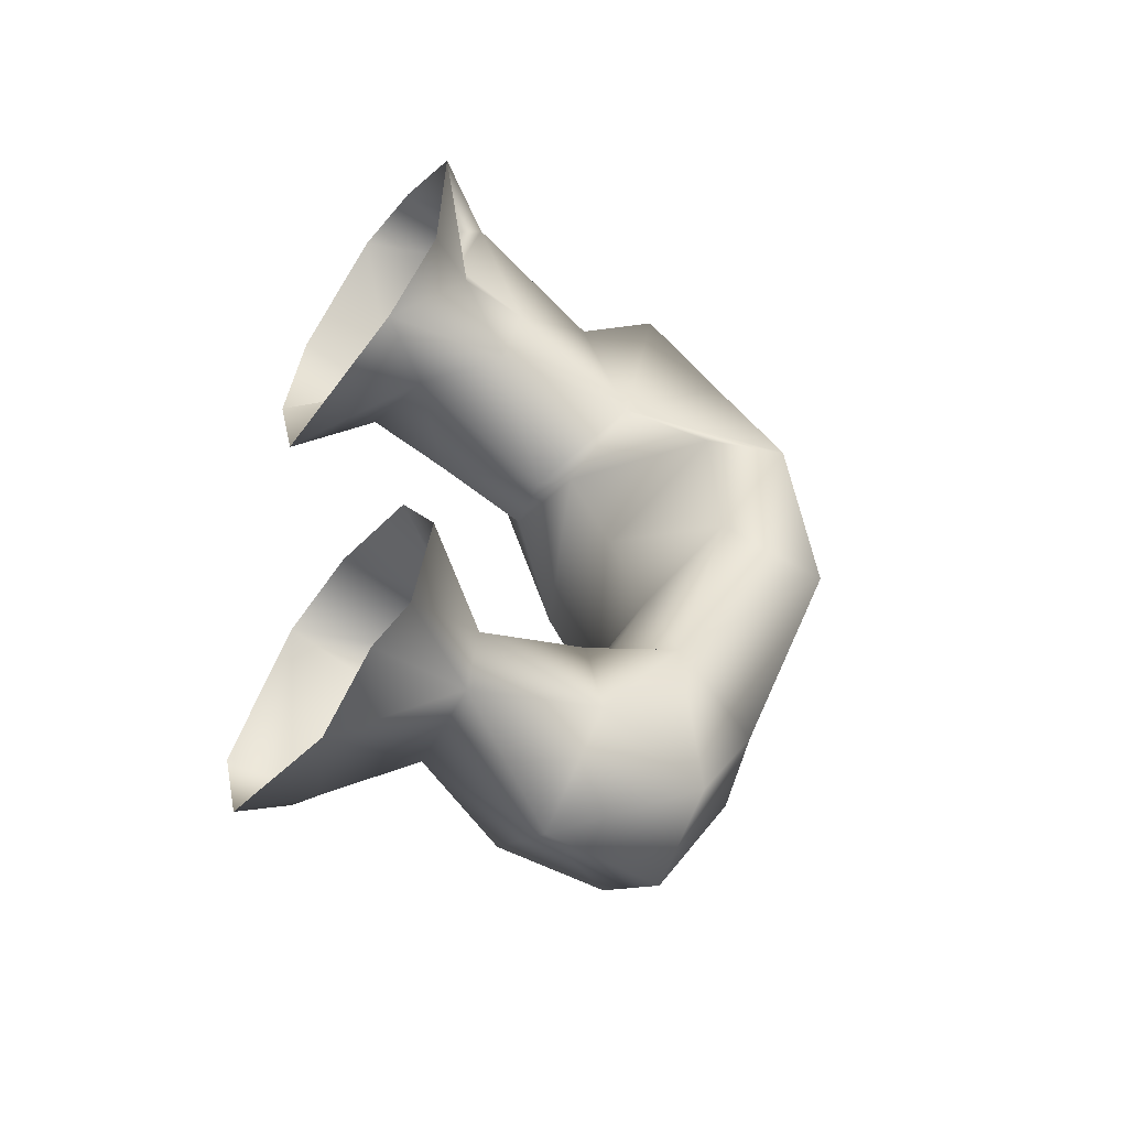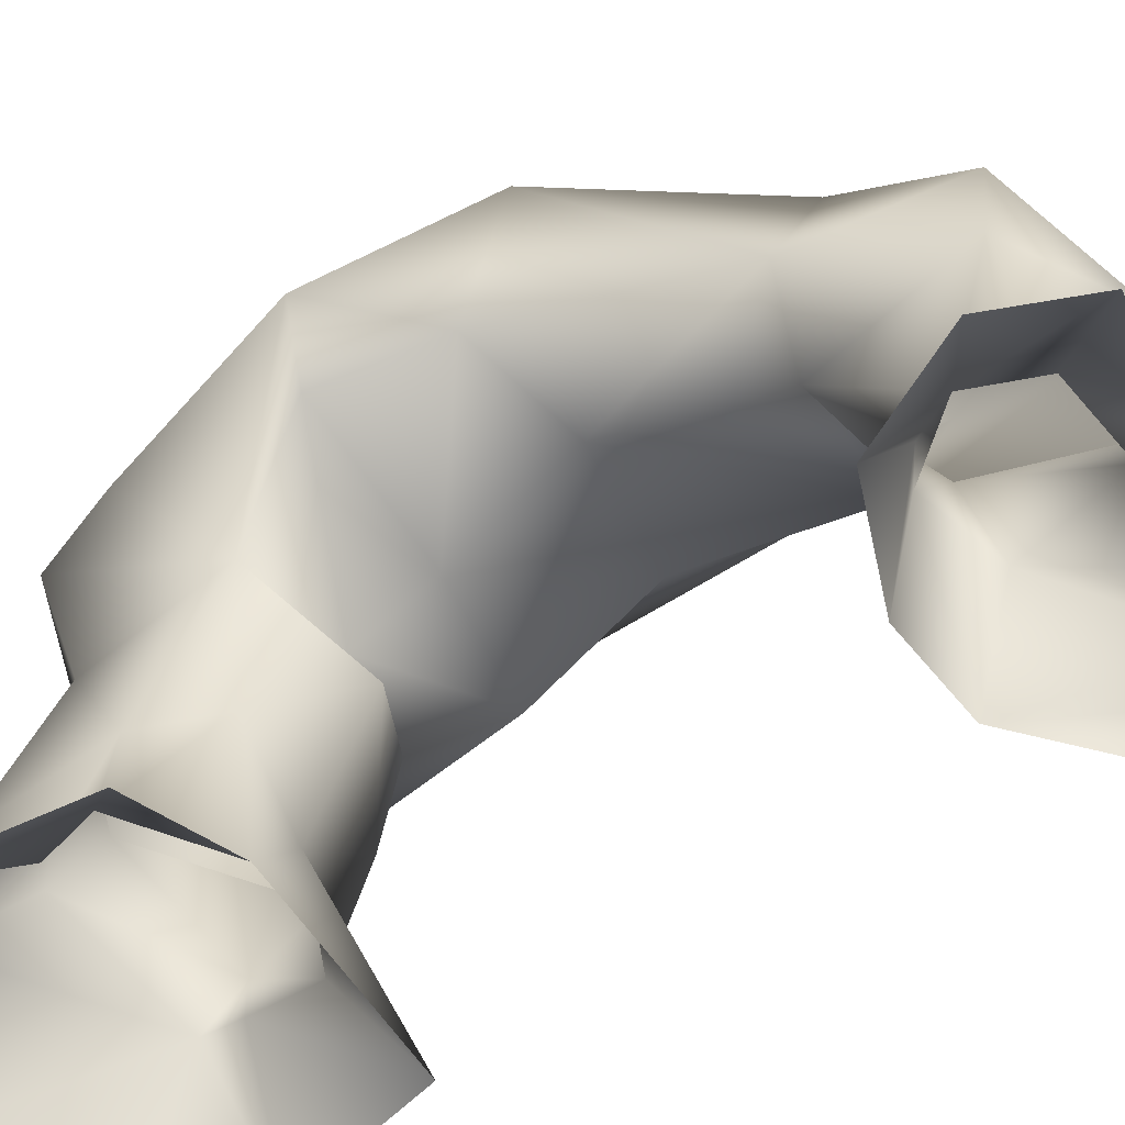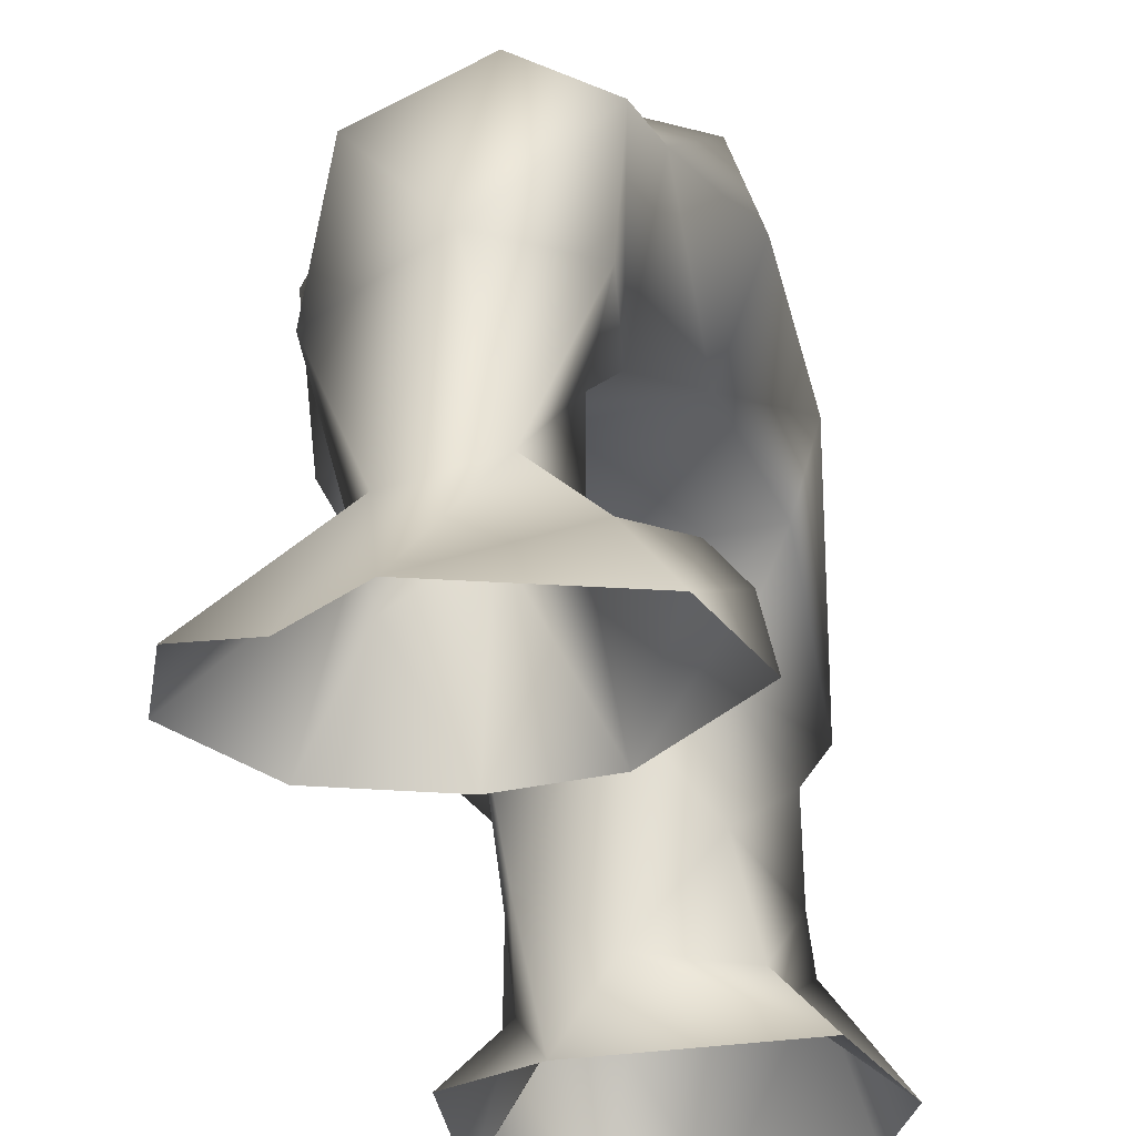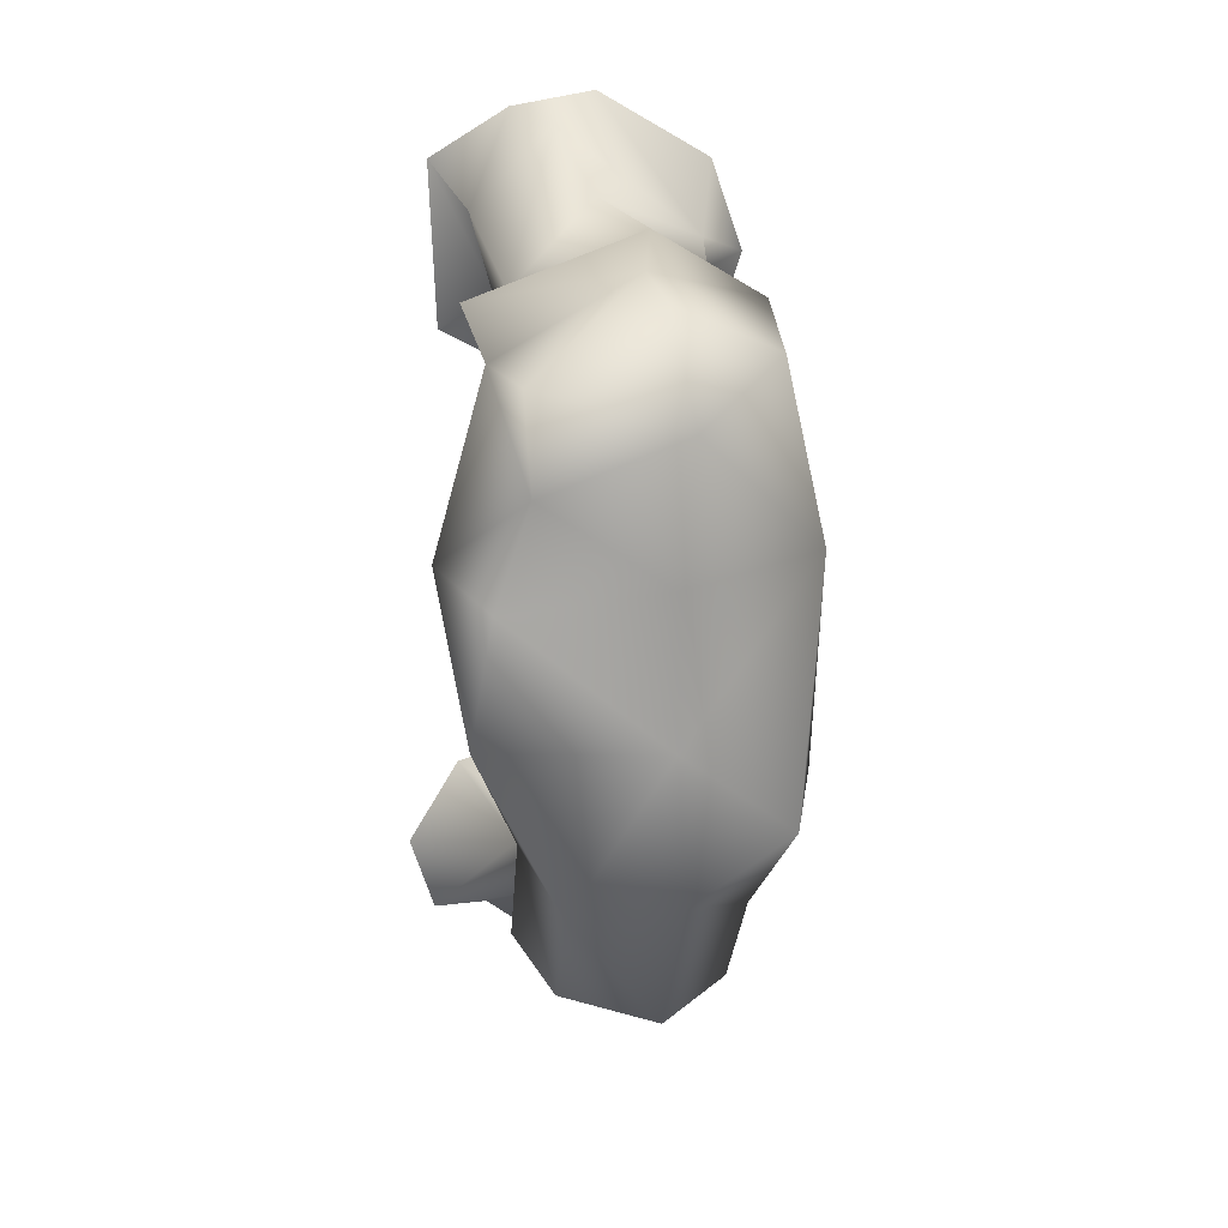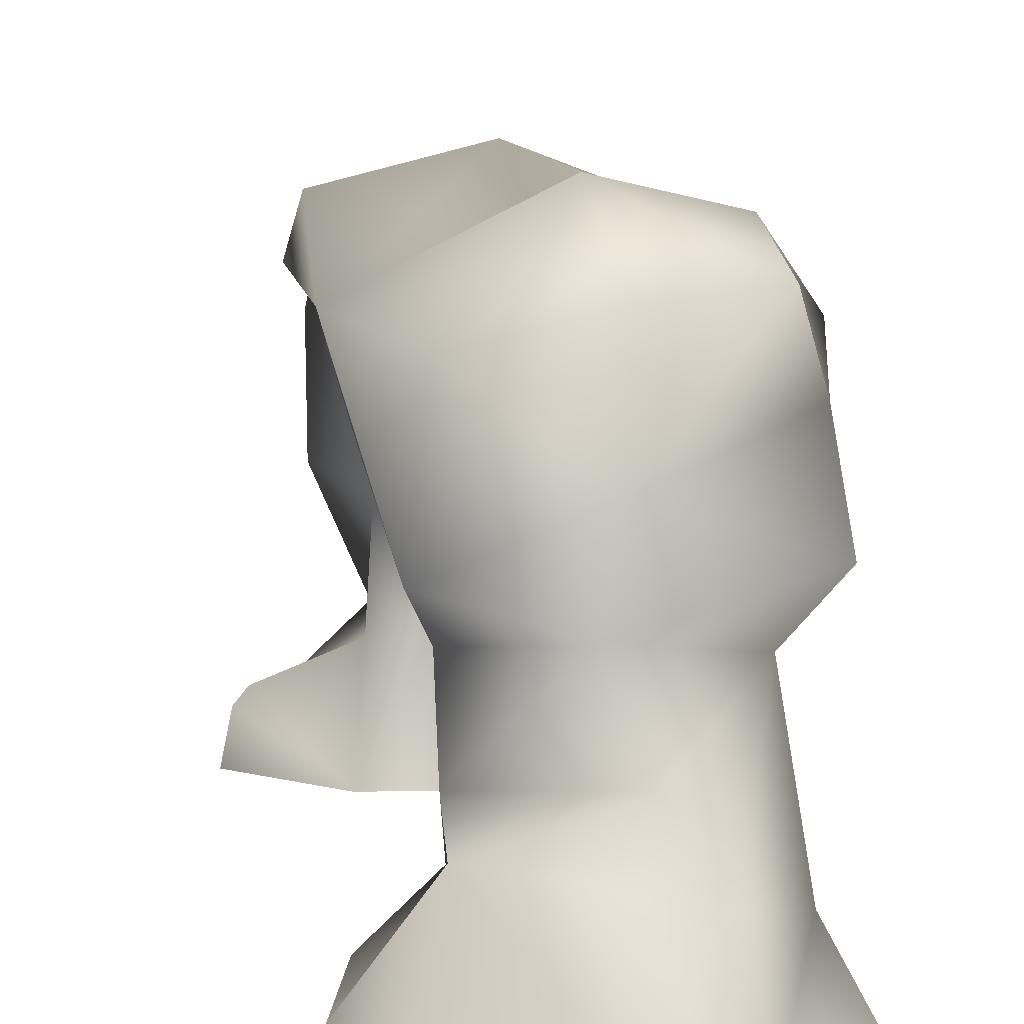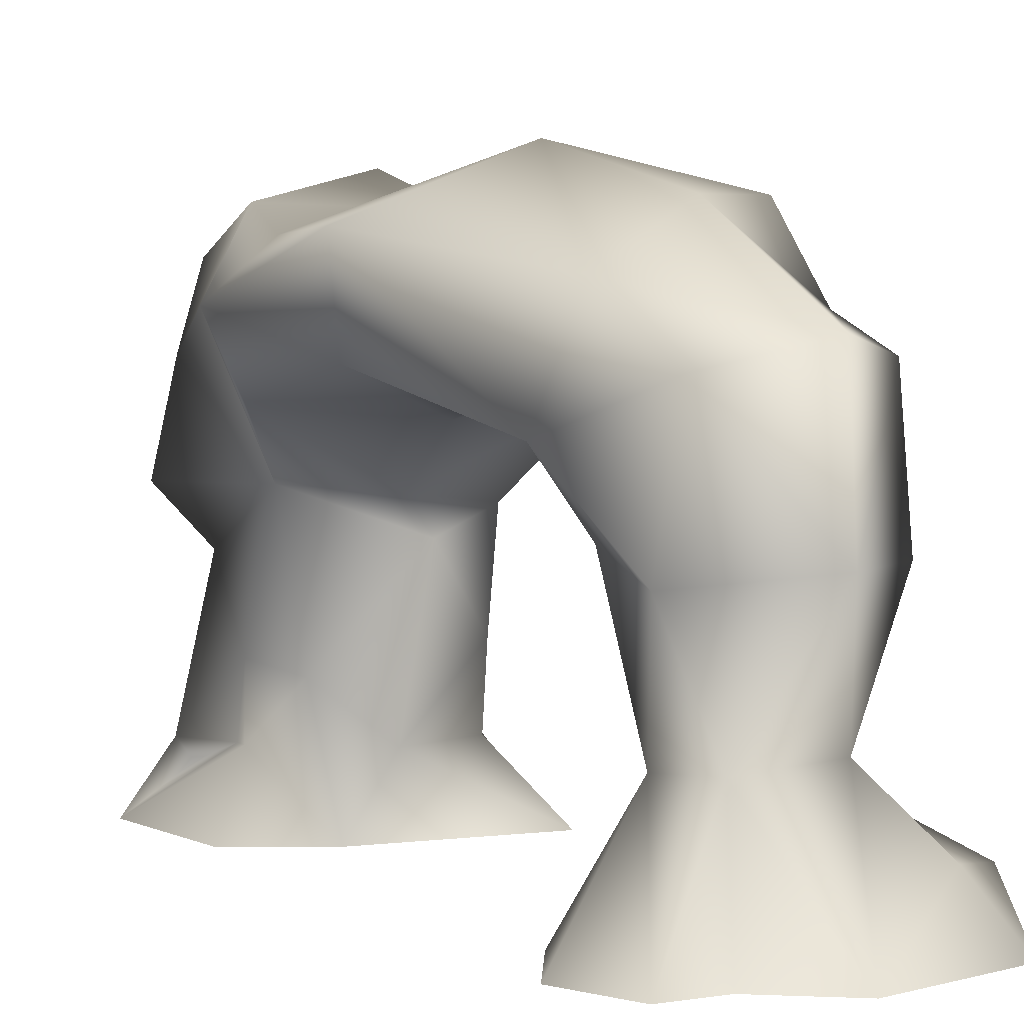
<metadata>
{"format":"obj","ext":"obj","renderer":"f3d","projection":"perspective","resolution":1024,"background":"white","views":[{"elev":-53.1,"azim":53.5,"up":"+Z"},{"elev":-59.4,"azim":118.1,"up":"+Y"},{"elev":-29.3,"azim":-171.2,"up":"+Y"},{"elev":18.3,"azim":167.6,"up":"+Z"},{"elev":10.0,"azim":-14.1,"up":"+Y"},{"elev":2.9,"azim":150.2,"up":"+Y"}]}
</metadata>
<code>
g default
v 259.2 0 305.8
v 246.7 0 -20.06
v 157.9 131.7 73.53
v 128.6 123.9 162.2
v -220.4 776.3 71.18
v -19.81 619.4 187.9
v -7.107 840.8 173.2
v 186.5 522.4 -94.37
v 301 634.1 -246.9
v 373.3 770 -256.2
v -178.5 760.8 -922.4
v -30.2 729.2 -1165
v -155.7 702.6 -1093
v -29.59 902.2 -854.9
v -222.4 911.2 -728.2
v 258.3 692.9 -442.1
v 331.6 866.4 -554.3
v 9.839 987.9 -537
v -292 798.8 -262.4
v -266 818.3 -648.8
v -179 695.1 -506.6
v 60.78 573.2 -717.9
v 100.2 473.7 -822
v 209.2 600.5 -843.2
v 101.1 0 399.1
v 202.1 131.2 224.5
v 231.1 844.5 48.67
v -21.37 976.8 -8.55
v 232 917.2 -116.2
v 288.3 863.4 -320.2
v -248.4 644.6 -262.1
v 3.247 614.2 -278.7
v 10.02 508.3 -153.2
v -148.1 490.4 -144.1
v -64.19 463.1 233.8
v 181.2 418.1 125.9
v 280.6 520.6 128.1
v -144.9 291.7 -117.2
v -14.99 444.6 -192.8
v -4.033 137.9 -107.3
v -181 137.9 -36.66
v 138.3 245.4 -95.15
v 87.27 0 -106.1
v 168.6 262.5 47.49
v 52.37 189.3 383.5
v -226.6 202.7 173.7
v -66.18 0 426.1
v -47.06 238.2 -1150
v -85.58 440.3 -930.9
v -146.5 463.2 -1135
v 2.232 459.6 -1228
v 15.92 278.1 -910.4
v -155.5 114.2 -1217
v -236.1 104.9 -1179
v -90.95 218.1 -974.5
v 282.2 0 -1238
v 172.8 0 -1237
v 106.2 221.7 -1121
v 142.8 216.9 -1010
v 331.1 0 -1085
v -125.7 0 -894.4
v 36 0 -864
v 130.3 170.9 -955.2
v 161.5 799.6 -904.9
v 226.6 0 -916.8
v 171.4 92.21 223.7
v -220.7 435 76.03
v -263.7 514.7 114.2
v 67.79 649.9 -517.5
v -10.26 903.7 -287
v 268.1 704.6 60.88
v -3.512 298.1 268.7
v -220.6 271.8 105.8
v -116.4 513.1 -852.9
v 157 683.2 -1110
v 195.2 437.1 -1100
v -182.5 133.3 75.3
v -358.6 0 110.5
v -293.7 0 293.7
v 48.89 0 -1336
v -279.8 0 -135.3
v -232.3 0 -1264
v -276.7 94.97 -1089
v -298.5 0 -1079
g rock_009_LOD2 rock_009
f 1 2 3
f 1 3 4
f 5 6 7
f 8 9 10
f 11 12 13
f 14 11 15
f 16 17 10
f 18 15 19
f 20 21 19
f 22 23 24
f 25 1 26
f 7 6 27
f 28 27 29
f 17 18 30
f 31 32 33
f 31 33 34
f 35 36 37
f 38 39 40
f 38 40 41
f 42 43 40
f 42 40 39
f 4 3 44
f 45 25 26
f 46 47 45
f 15 20 19
f 48 49 50
f 50 51 48
f 49 52 23
f 53 54 55
f 56 57 58
f 59 60 56
f 59 56 58
f 61 62 52
f 61 52 55
f 49 55 52
f 55 49 48
f 63 59 52
f 11 14 12
f 64 12 14
f 65 60 59
f 10 17 30
f 36 8 37
f 26 66 4
f 26 4 44
f 66 1 4
f 67 35 68
f 36 26 44
f 24 17 16
f 69 22 24
f 69 24 16
f 15 11 20
f 17 24 64
f 70 28 29
f 28 70 19
f 71 8 10
f 29 27 71
f 29 71 10
f 34 33 39
f 46 45 72
f 46 72 73
f 26 36 45
f 36 35 72
f 73 72 35
f 73 35 67
f 34 39 38
f 8 42 39
f 36 44 8
f 1 66 26
f 13 74 11
f 24 75 64
f 32 69 16
f 21 69 32
f 21 32 31
f 19 21 31
f 18 19 70
f 30 18 70
f 76 75 24
f 51 50 13
f 50 74 13
f 74 23 22
f 76 51 75
f 74 50 49
f 23 76 24
f 49 23 74
f 73 77 46
f 46 78 79
f 46 77 78
f 58 80 48
f 58 57 80
f 8 39 33
f 9 8 33
f 9 33 32
f 8 44 42
f 2 43 3
f 3 43 42
f 3 42 44
f 59 58 76
f 58 48 51
f 58 51 76
f 23 52 59
f 59 76 23
f 16 10 9
f 32 16 9
f 30 70 29
f 10 30 29
f 27 6 71
f 81 78 77
f 65 59 63
f 45 36 72
f 45 47 25
f 79 47 46
f 53 82 54
f 61 54 83
f 82 84 83
f 82 83 54
f 80 82 53
f 63 62 65
f 84 61 83
f 53 55 48
f 55 54 61
f 48 80 53
f 63 52 62
f 34 67 68
f 34 68 31
f 38 73 67
f 38 67 34
f 41 77 73
f 41 73 38
f 81 77 41
f 41 40 81
f 43 81 40
f 75 51 12
f 51 13 12
f 74 22 69
f 74 69 21
f 11 74 21
f 11 21 20
f 75 12 64
f 19 5 28
f 5 7 28
f 27 28 7
f 14 15 18
f 64 14 18
f 64 18 17
f 19 68 5
f 31 68 19
f 68 35 6
f 68 6 5
f 6 35 37
f 71 6 37
f 37 8 71

</code>
